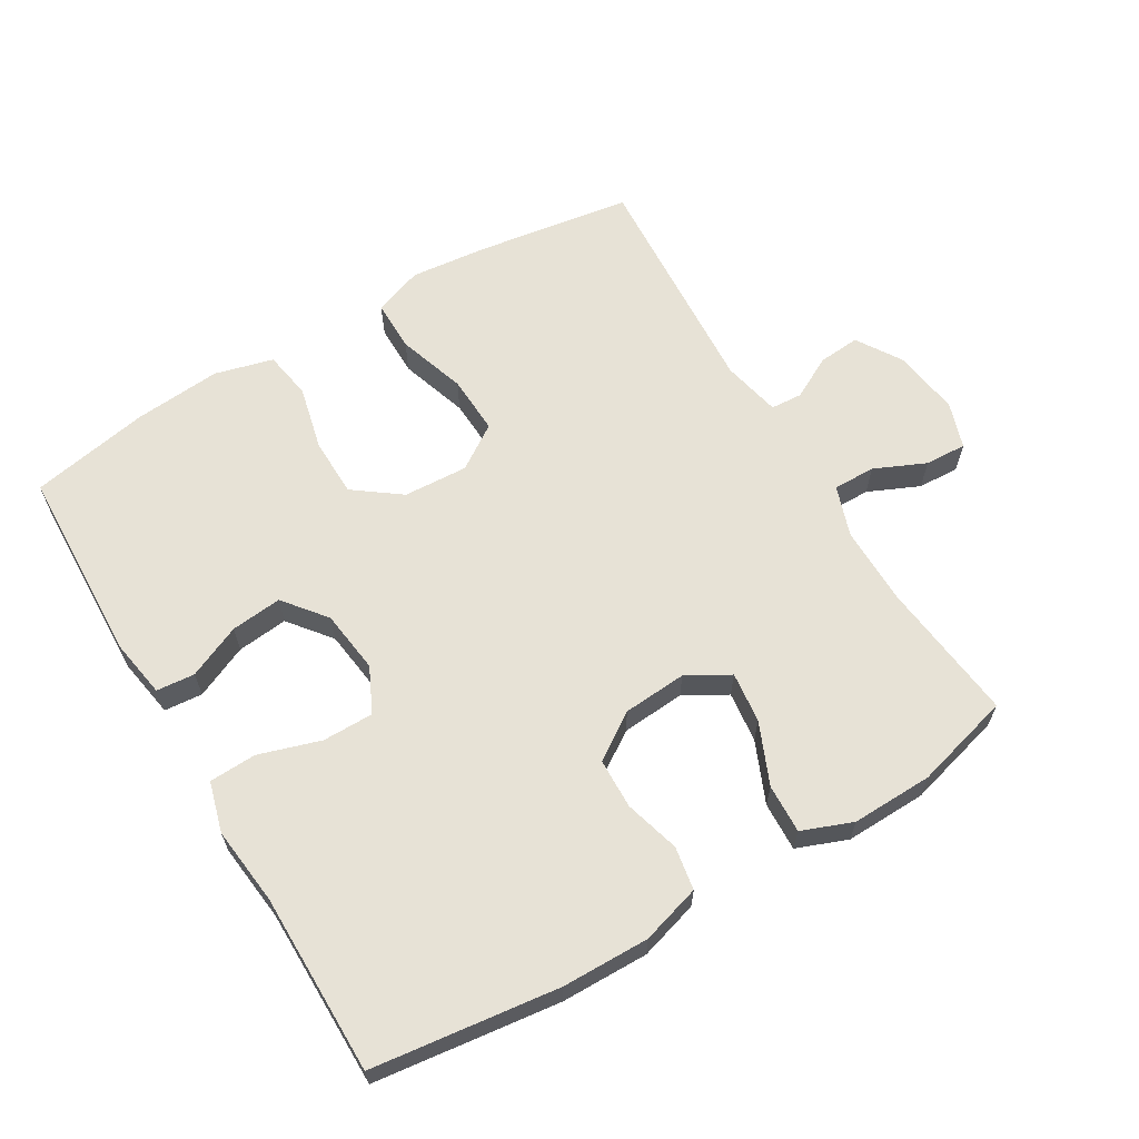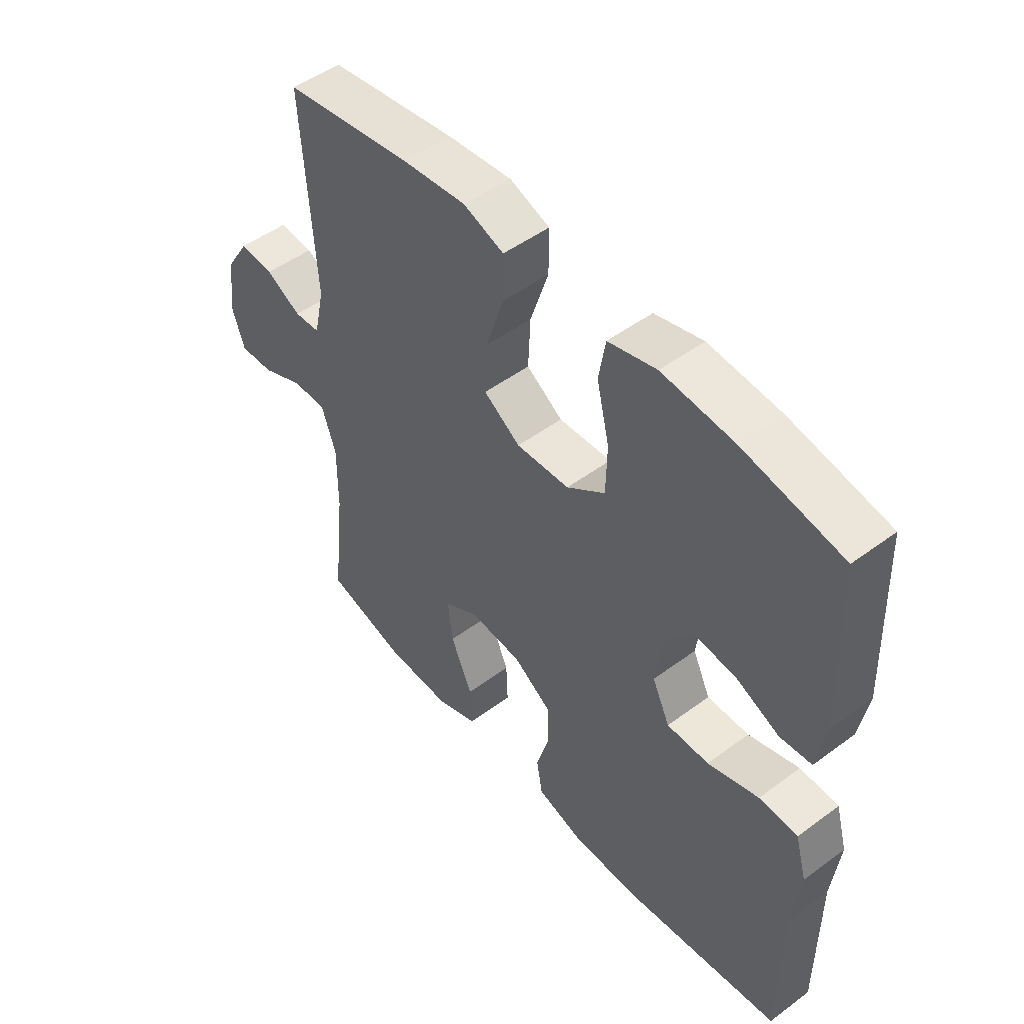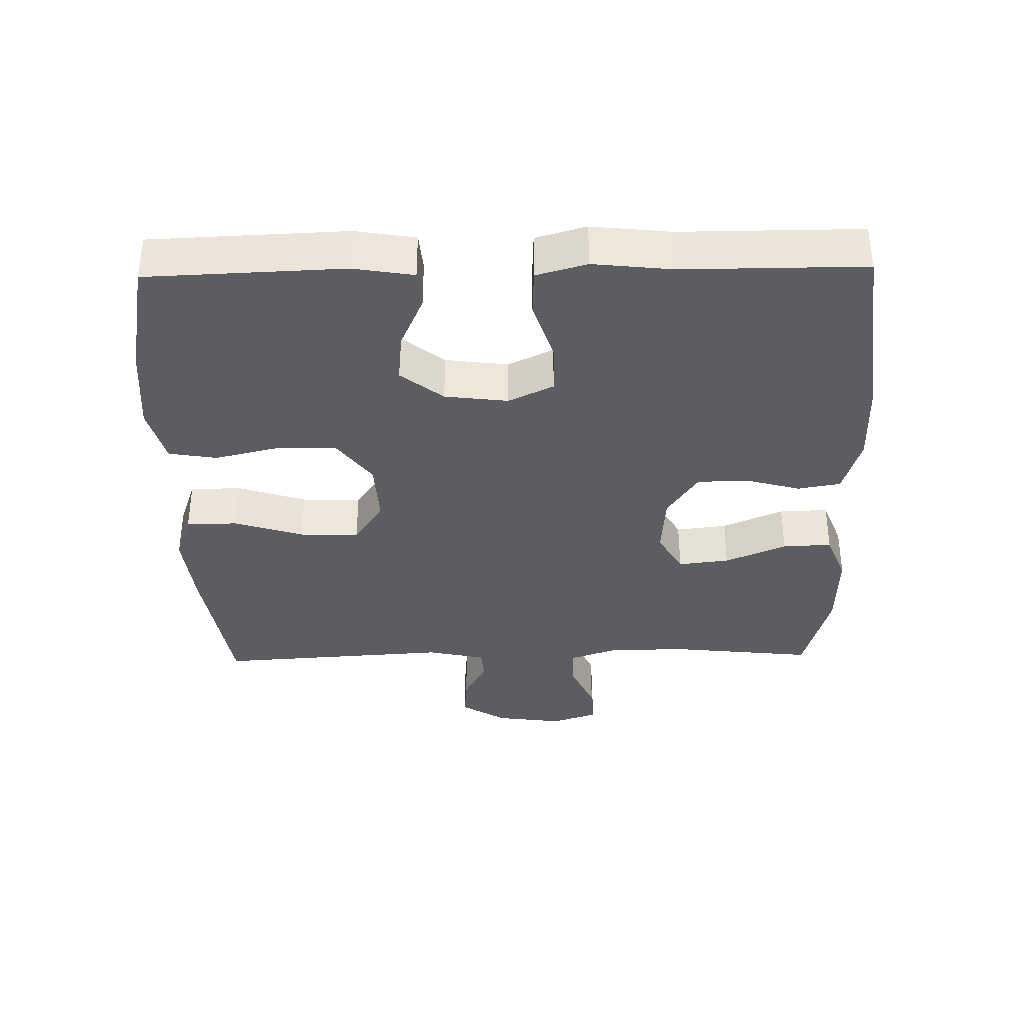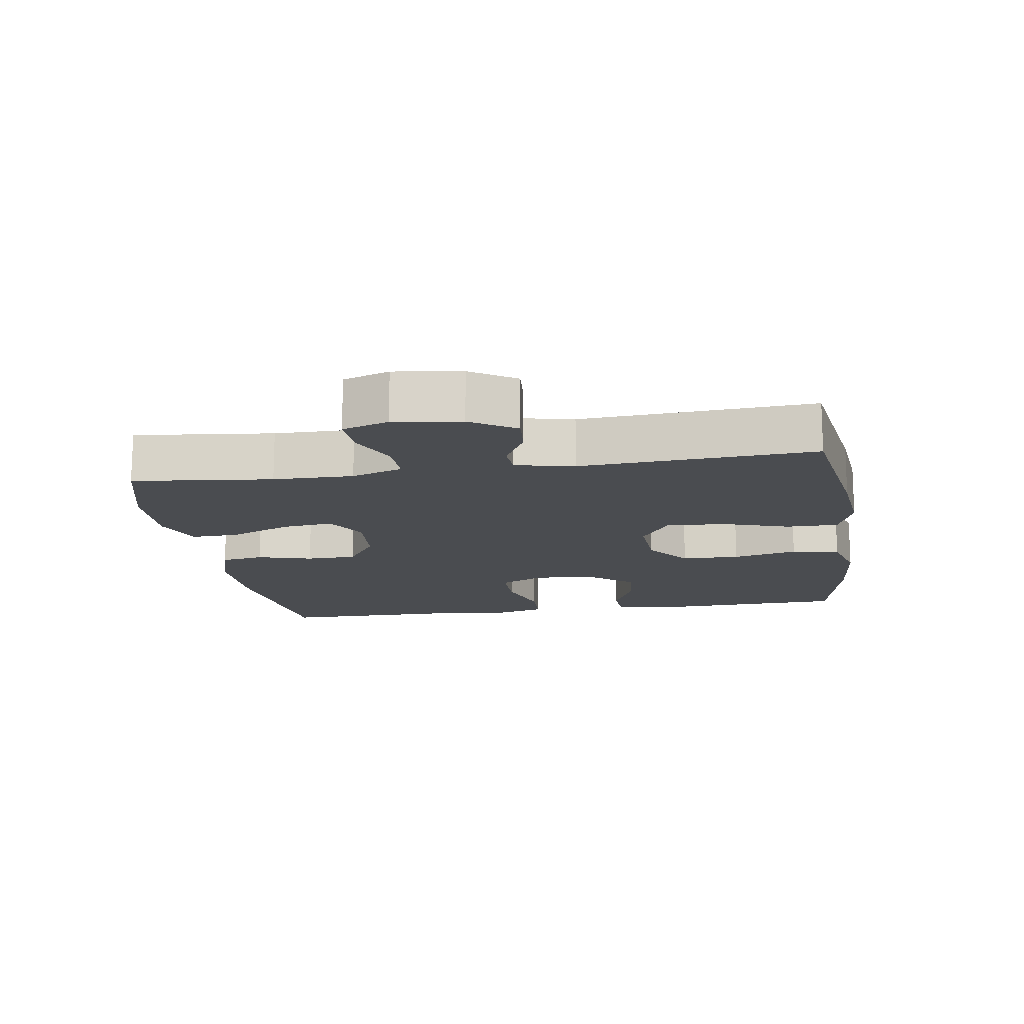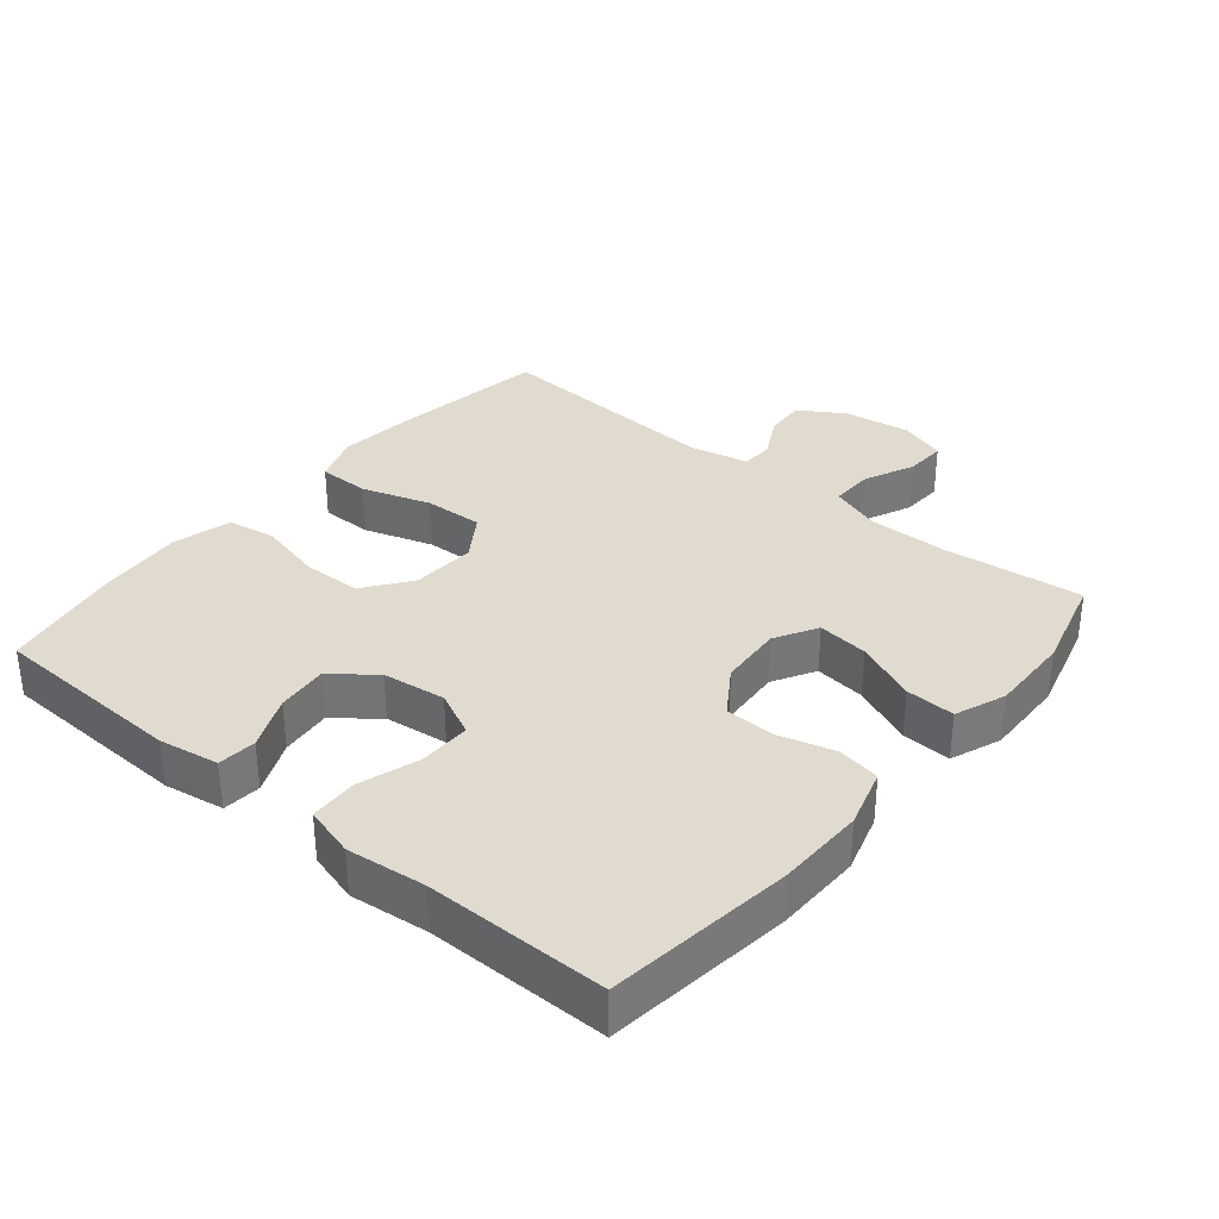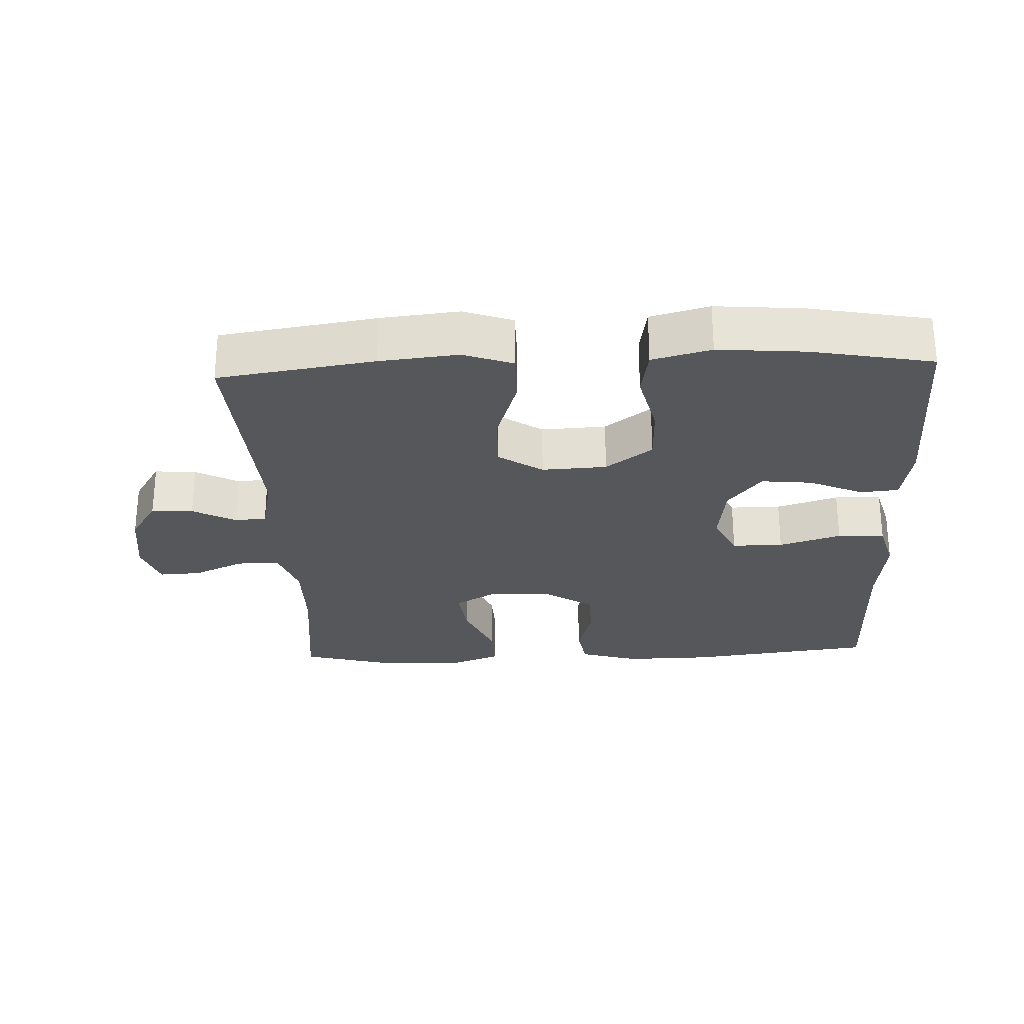
<metadata>
{"format":"obj","ext":"obj","renderer":"f3d","projection":"perspective","resolution":1024,"background":"white","views":[{"elev":63.1,"azim":149.2,"up":"+Y"},{"elev":49.8,"azim":50.8,"up":"+Z"},{"elev":-35.8,"azim":91.2,"up":"+Y"},{"elev":-14.7,"azim":-81.2,"up":"+Y"},{"elev":33.7,"azim":129.7,"up":"+Y"},{"elev":-27.0,"azim":2.5,"up":"+Y"}]}
</metadata>
<code>
v 0.5 0.07 -0.5
v 0.224 0.07 -0.535
v 0.094 0.07 -0.537
v 0.006 0.07 -0.511
v -0.005 0.07 -0.447
v 0.018 0.07 -0.365
v 0.016 0.07 -0.29
v -0.053 0.07 -0.244
v -0.148 0.07 -0.237
v -0.211 0.07 -0.273
v -0.202 0.07 -0.349
v -0.163 0.07 -0.44
v -0.16 0.07 -0.513
v -0.235 0.07 -0.542
v -0.356 0.07 -0.539
v -0.5 0.07 -0.5
v -0.477 0.07 -0.292
v -0.476 0.07 -0.173
v -0.502 0.07 -0.097
v -0.565 0.07 -0.098
v -0.641 0.07 -0.132
v -0.703 0.07 -0.135
v -0.726 0.07 -0.066
v -0.712 0.07 0.034
v -0.67 0.07 0.101
v -0.608 0.07 0.096
v -0.544 0.07 0.062
v -0.497 0.07 0.065
v -0.478 0.07 0.152
v -0.5 0.07 0.5
v -0.269 0.07 0.535
v -0.153 0.07 0.547
v -0.08 0.07 0.521
v -0.08 0.07 0.444
v -0.113 0.07 0.342
v -0.117 0.07 0.254
v -0.051 0.07 0.21
v 0.045 0.07 0.215
v 0.114 0.07 0.266
v 0.116 0.07 0.353
v 0.093 0.07 0.45
v 0.105 0.07 0.522
v 0.192 0.07 0.545
v 0.322 0.07 0.534
v 0.5 0.07 0.5
v 0.511 0.07 0.209
v 0.496 0.07 0.12
v 0.439 0.07 0.115
v 0.36 0.07 0.15
v 0.284 0.07 0.158
v 0.234 0.07 0.095
v 0.222 0.07 0.001
v 0.254 0.07 -0.066
v 0.33 0.07 -0.066
v 0.422 0.07 -0.037
v 0.492 0.07 -0.04
v 0.513 0.07 -0.115
v 0.5 0.07 -0.232
v 0.5 0 -0.5
v 0.224 0 -0.535
v 0.094 0 -0.537
v 0.006 0 -0.511
v -0.005 0 -0.447
v 0.018 0 -0.365
v 0.016 0 -0.29
v -0.053 0 -0.244
v -0.148 0 -0.237
v -0.211 0 -0.273
v -0.202 0 -0.349
v -0.163 0 -0.44
v -0.16 0 -0.513
v -0.235 0 -0.542
v -0.356 0 -0.539
v -0.5 0 -0.5
v -0.477 0 -0.292
v -0.476 0 -0.173
v -0.502 0 -0.097
v -0.565 0 -0.098
v -0.641 0 -0.132
v -0.703 0 -0.135
v -0.726 0 -0.066
v -0.712 0 0.034
v -0.67 0 0.101
v -0.608 0 0.096
v -0.544 0 0.062
v -0.497 0 0.065
v -0.478 0 0.152
v -0.5 0 0.5
v -0.269 0 0.535
v -0.153 0 0.547
v -0.08 0 0.521
v -0.08 0 0.444
v -0.113 0 0.342
v -0.117 0 0.254
v -0.051 0 0.21
v 0.045 0 0.215
v 0.114 0 0.266
v 0.116 0 0.353
v 0.093 0 0.45
v 0.105 0 0.522
v 0.192 0 0.545
v 0.322 0 0.534
v 0.5 0 0.5
v 0.511 0 0.209
v 0.496 0 0.12
v 0.439 0 0.115
v 0.36 0 0.15
v 0.284 0 0.158
v 0.234 0 0.095
v 0.222 0 0.001
v 0.254 0 -0.066
v 0.33 0 -0.066
v 0.422 0 -0.037
v 0.492 0 -0.04
v 0.513 0 -0.115
v 0.5 0 -0.232
f 55 56 57 58
f 54 55 58 1
f 53 54 1 2
f 52 53 2 3
f 51 52 3 4
f 46 47 48 49
f 46 49 50
f 45 46 50
f 44 45 50 51
f 40 41 42 43
f 39 40 43 44
f 32 33 34 35
f 32 35 36
f 29 30 31 32
f 28 29 32 36
f 24 25 26 27
f 24 27 28
f 23 24 28
f 20 21 22 23
f 19 20 23 28
f 18 19 28 36
f 14 15 16 17
f 11 12 13 14
f 10 11 14 17
f 9 10 17 18
f 51 4 5 6
f 39 44 51 6
f 9 18 36 37
f 8 9 37 38
f 7 8 38 39
f 6 7 39
f 116 115 114 113
f 59 116 113 112
f 60 59 112 111
f 61 60 111 110
f 62 61 110 109
f 107 106 105 104
f 108 107 104
f 108 104 103
f 109 108 103 102
f 101 100 99 98
f 102 101 98 97
f 93 92 91 90
f 94 93 90
f 90 89 88 87
f 94 90 87 86
f 85 84 83 82
f 86 85 82
f 86 82 81
f 81 80 79 78
f 86 81 78 77
f 94 86 77 76
f 75 74 73 72
f 72 71 70 69
f 75 72 69 68
f 76 75 68 67
f 64 63 62 109
f 64 109 102 97
f 95 94 76 67
f 96 95 67 66
f 97 96 66 65
f 97 65 64
f 1 59 60 2
f 2 60 61 3
f 3 61 62 4
f 4 62 63 5
f 5 63 64 6
f 6 64 65 7
f 7 65 66 8
f 8 66 67 9
f 9 67 68 10
f 10 68 69 11
f 11 69 70 12
f 12 70 71 13
f 13 71 72 14
f 14 72 73 15
f 15 73 74 16
f 16 74 75 17
f 17 75 76 18
f 18 76 77 19
f 19 77 78 20
f 20 78 79 21
f 21 79 80 22
f 22 80 81 23
f 23 81 82 24
f 24 82 83 25
f 25 83 84 26
f 26 84 85 27
f 27 85 86 28
f 28 86 87 29
f 29 87 88 30
f 30 88 89 31
f 31 89 90 32
f 32 90 91 33
f 33 91 92 34
f 34 92 93 35
f 35 93 94 36
f 36 94 95 37
f 37 95 96 38
f 38 96 97 39
f 39 97 98 40
f 40 98 99 41
f 41 99 100 42
f 42 100 101 43
f 43 101 102 44
f 44 102 103 45
f 45 103 104 46
f 46 104 105 47
f 47 105 106 48
f 48 106 107 49
f 49 107 108 50
f 50 108 109 51
f 51 109 110 52
f 52 110 111 53
f 53 111 112 54
f 54 112 113 55
f 55 113 114 56
f 56 114 115 57
f 57 115 116 58
f 58 116 59 1

</code>
